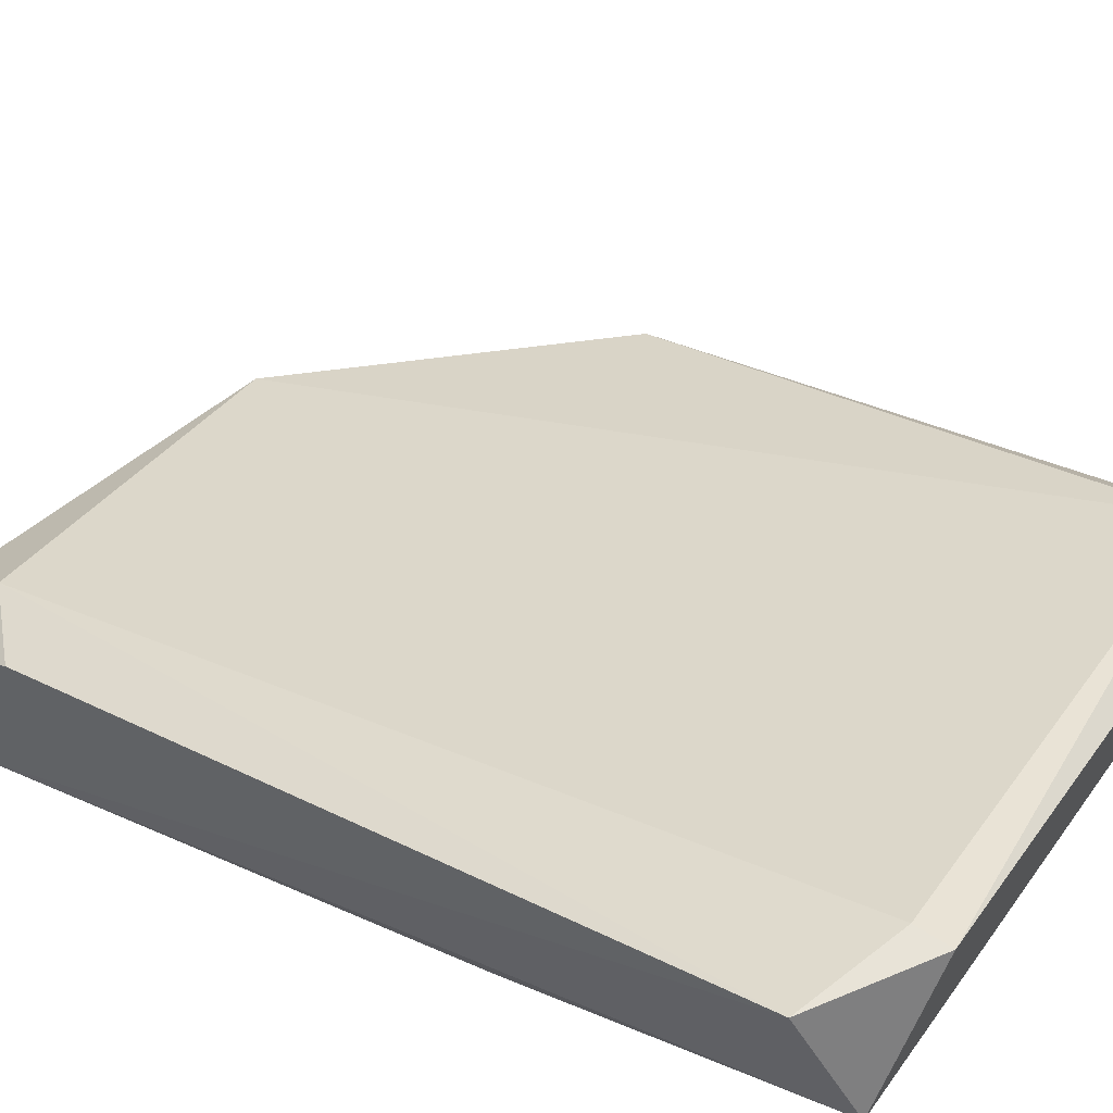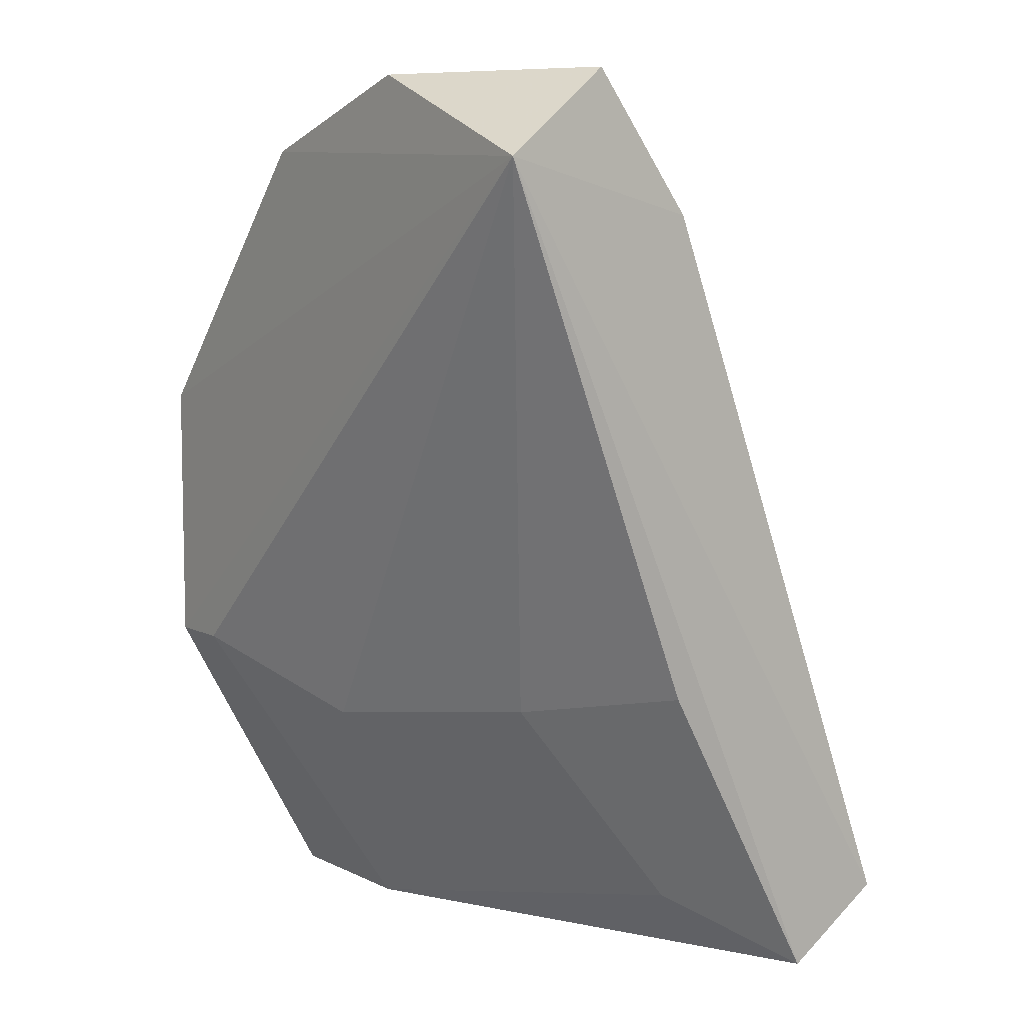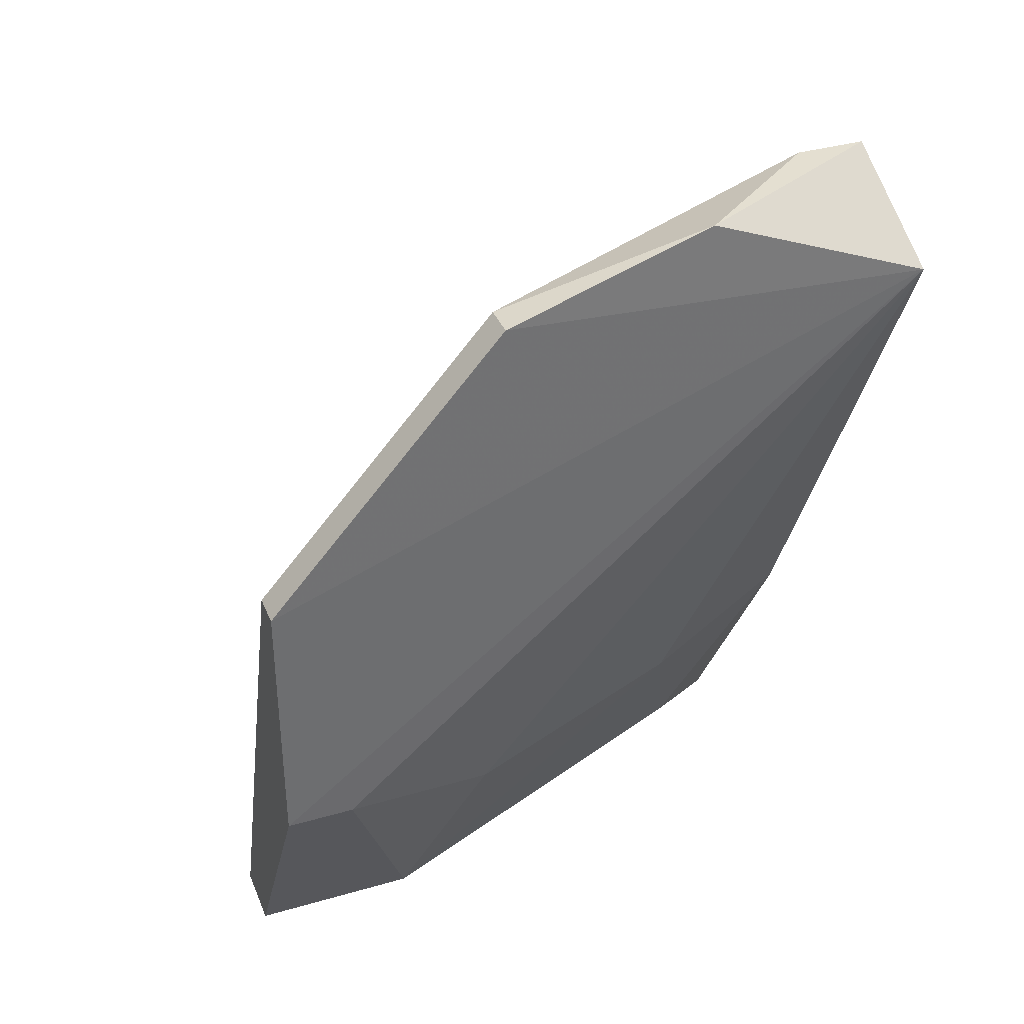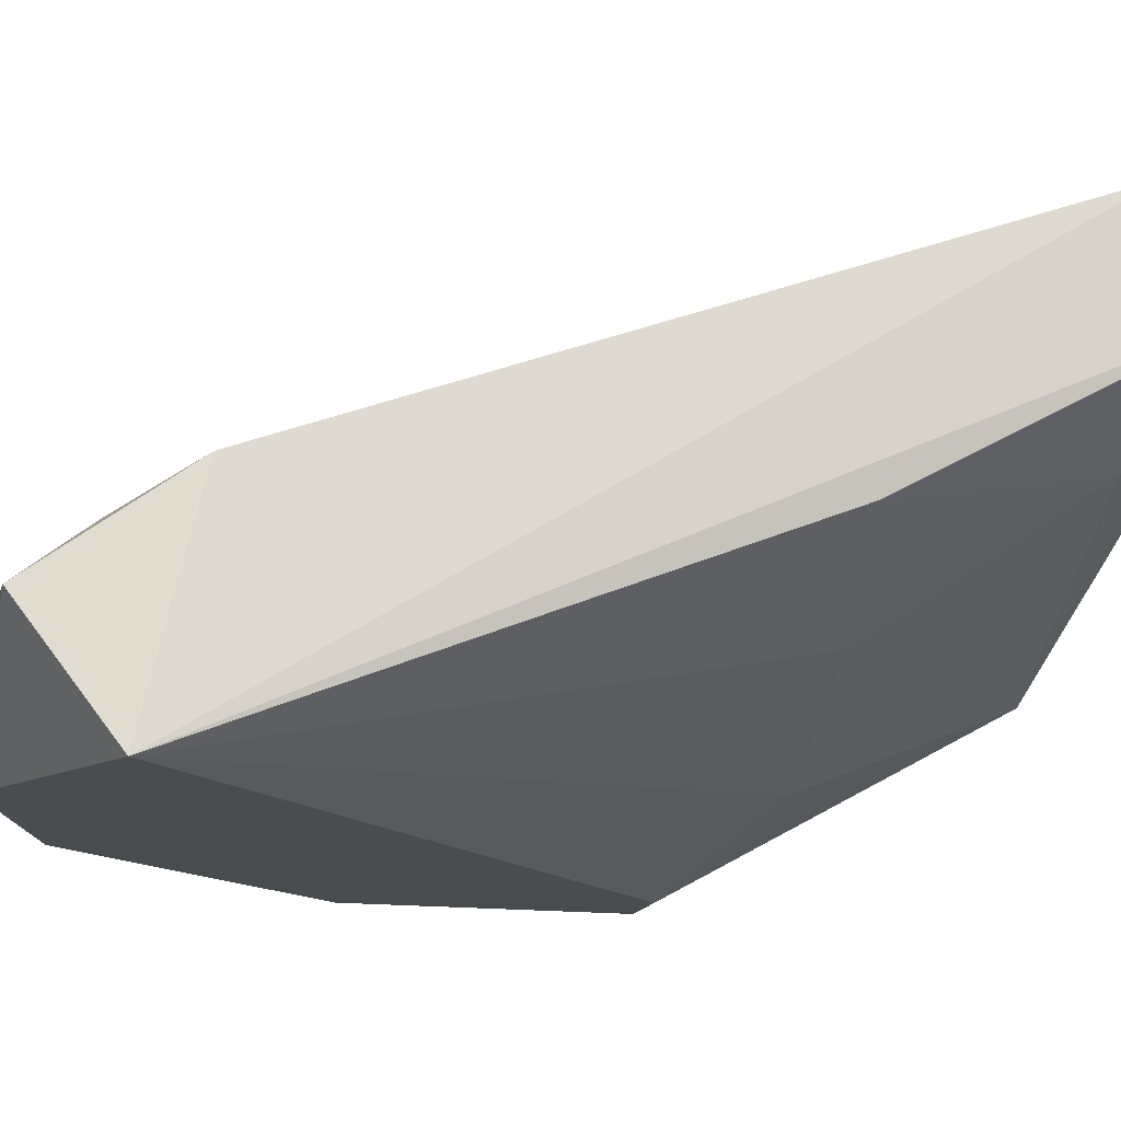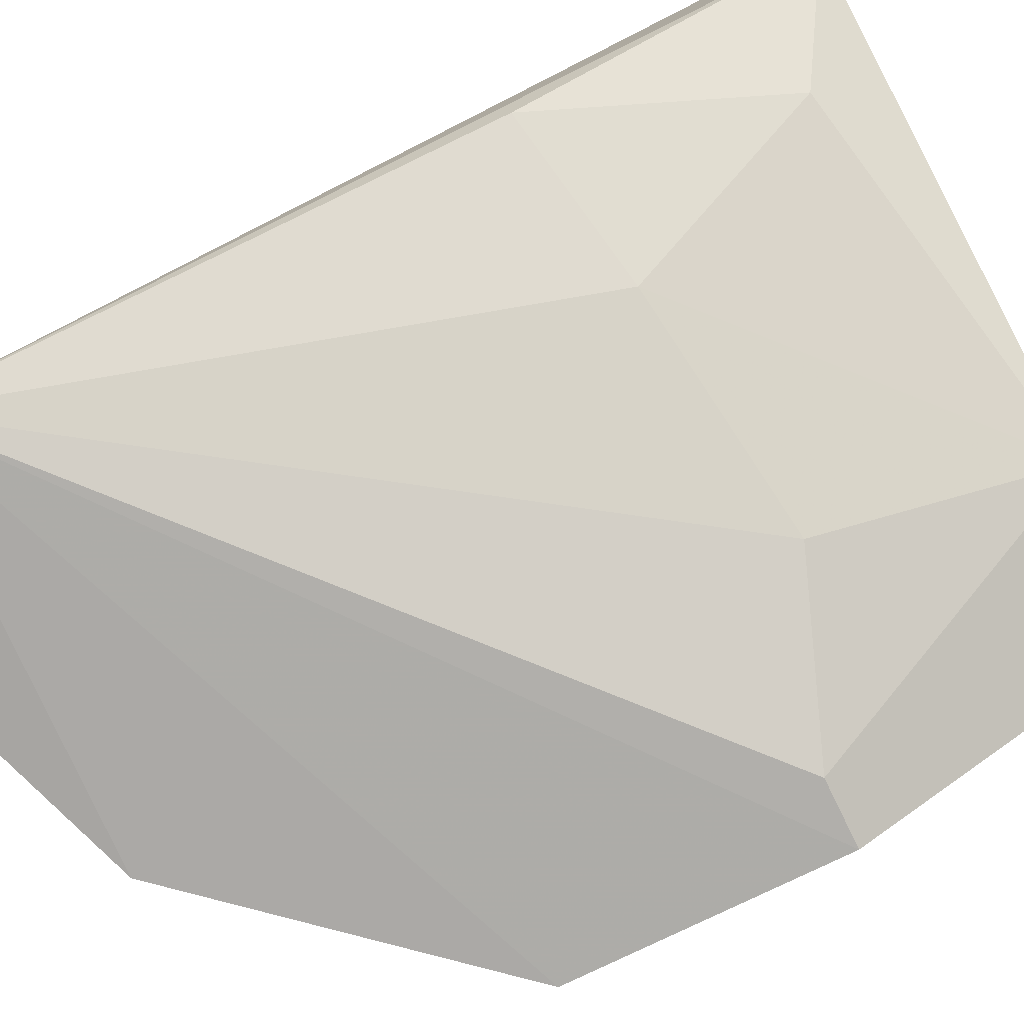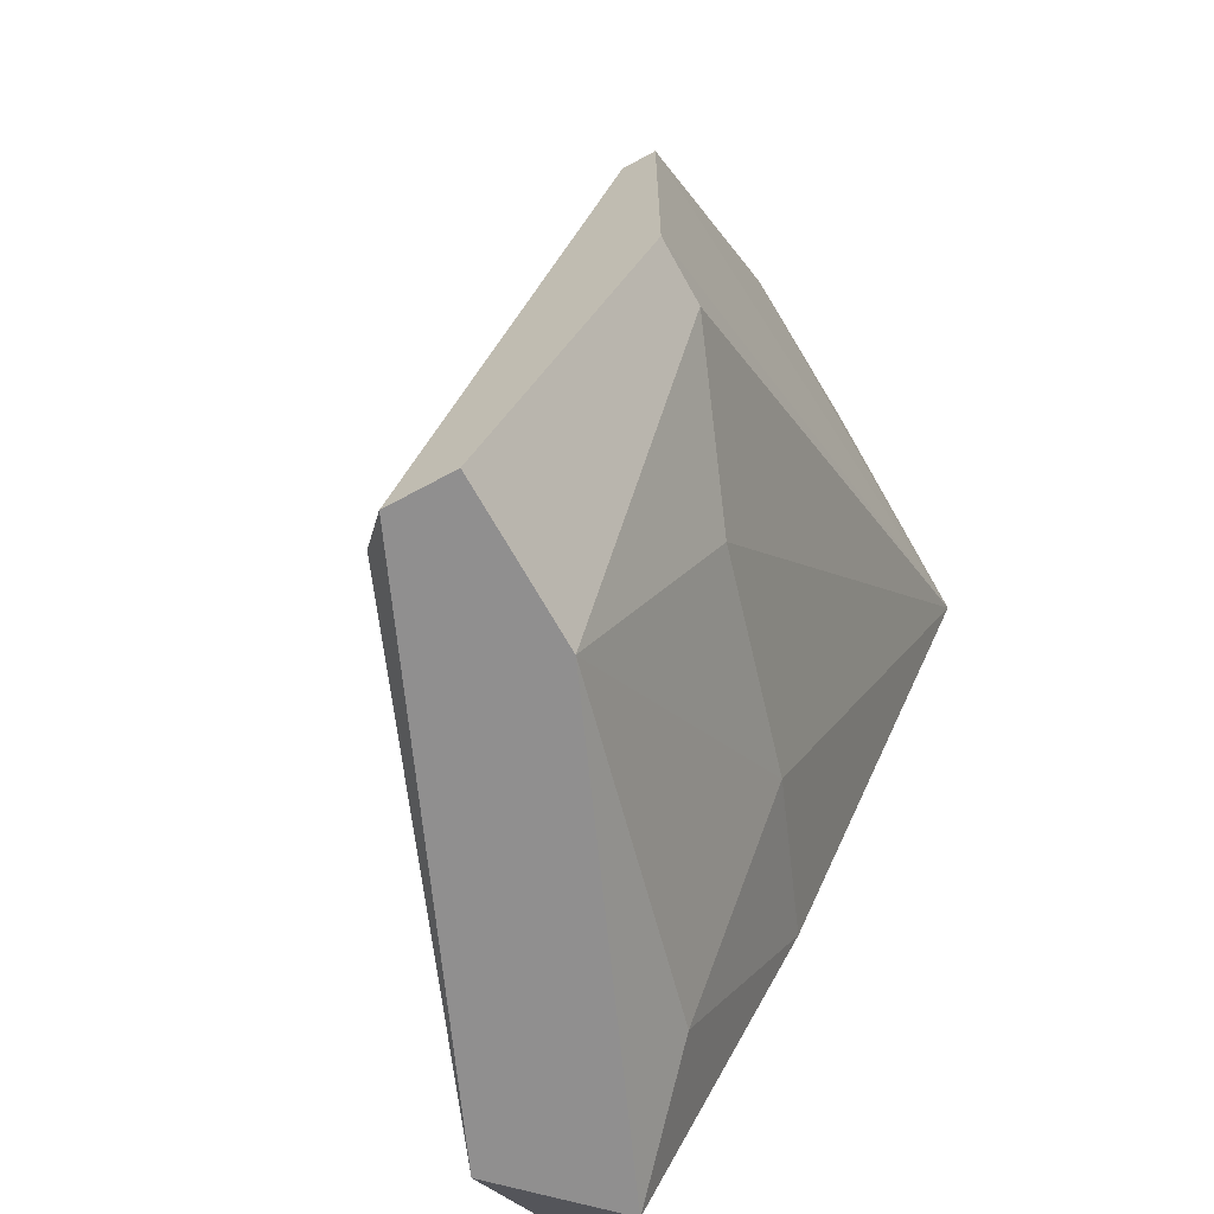
<metadata>
{"format":"obj","ext":"obj","renderer":"f3d","projection":"perspective","resolution":1024,"background":"white","views":[{"elev":61.5,"azim":123.4,"up":"+Y"},{"elev":7.4,"azim":53.5,"up":"+Z"},{"elev":36.7,"azim":-20.5,"up":"+Z"},{"elev":-15.2,"azim":75.5,"up":"+Y"},{"elev":-77.6,"azim":116.0,"up":"+Y"},{"elev":-65.4,"azim":-61.2,"up":"+Z"}]}
</metadata>
<code>
v -0.003052 -0.1072 0.02245
v 0.01934 -0.1095 0.05427
v 0.01698 -0.1095 0.05427
v 0.01934 -0.09658 0.02481
v 0.01989 -0.1135 0.05134
v -0.003052 -0.1119 0.04249
v 0.0158 -0.1036 0.02481
v -0.000694 -0.1131 0.03306
v -0.001873 -0.1036 0.02363
v 0.01698 -0.1072 0.05192
v 0.005197 -0.1131 0.05192
v 0.01934 -0.1001 0.02245
v 0.0158 -0.09658 0.02363
v 0.005197 -0.1107 0.0307
v 0.002841 -0.1072 0.02245
v 0.005197 -0.1119 0.05192
v -0.003052 -0.1131 0.03306
v 0.0158 -0.09658 0.02245
v 0.01344 -0.1084 0.03188
v 0.01226 -0.1131 0.05427
v 0.01934 -0.106 0.03306
v 0.01934 -0.106 0.04955
v -0.003052 -0.1131 0.04249
v -0.003052 -0.1048 0.02245
f 9 18 24
f 3 2 10
f 4 5 12
f 9 10 13
f 10 4 13
f 5 8 14
f 14 8 15
f 8 1 15
f 1 12 15
f 12 7 15
f 9 6 16
f 10 9 16
f 3 10 16
f 6 11 16
f 6 1 17
f 8 5 17
f 1 8 17
f 4 12 18
f 12 1 18
f 9 13 18
f 13 4 18
f 5 14 19
f 14 15 19
f 15 7 19
f 2 3 20
f 5 2 20
f 11 5 20
f 3 16 20
f 16 11 20
f 12 5 21
f 7 12 21
f 5 19 21
f 19 7 21
f 5 4 22
f 2 5 22
f 10 2 22
f 4 10 22
f 5 11 23
f 11 6 23
f 6 17 23
f 17 5 23
f 1 6 24
f 6 9 24
f 18 1 24

</code>
